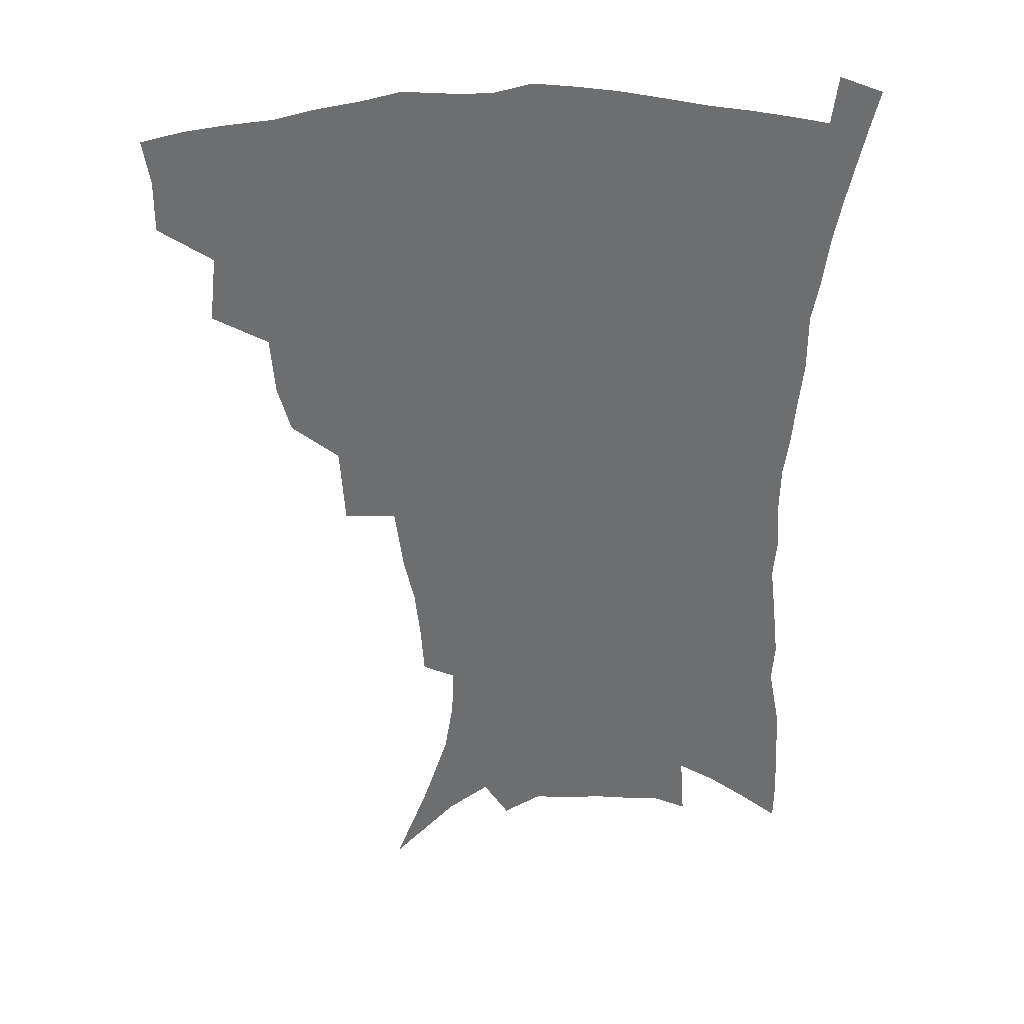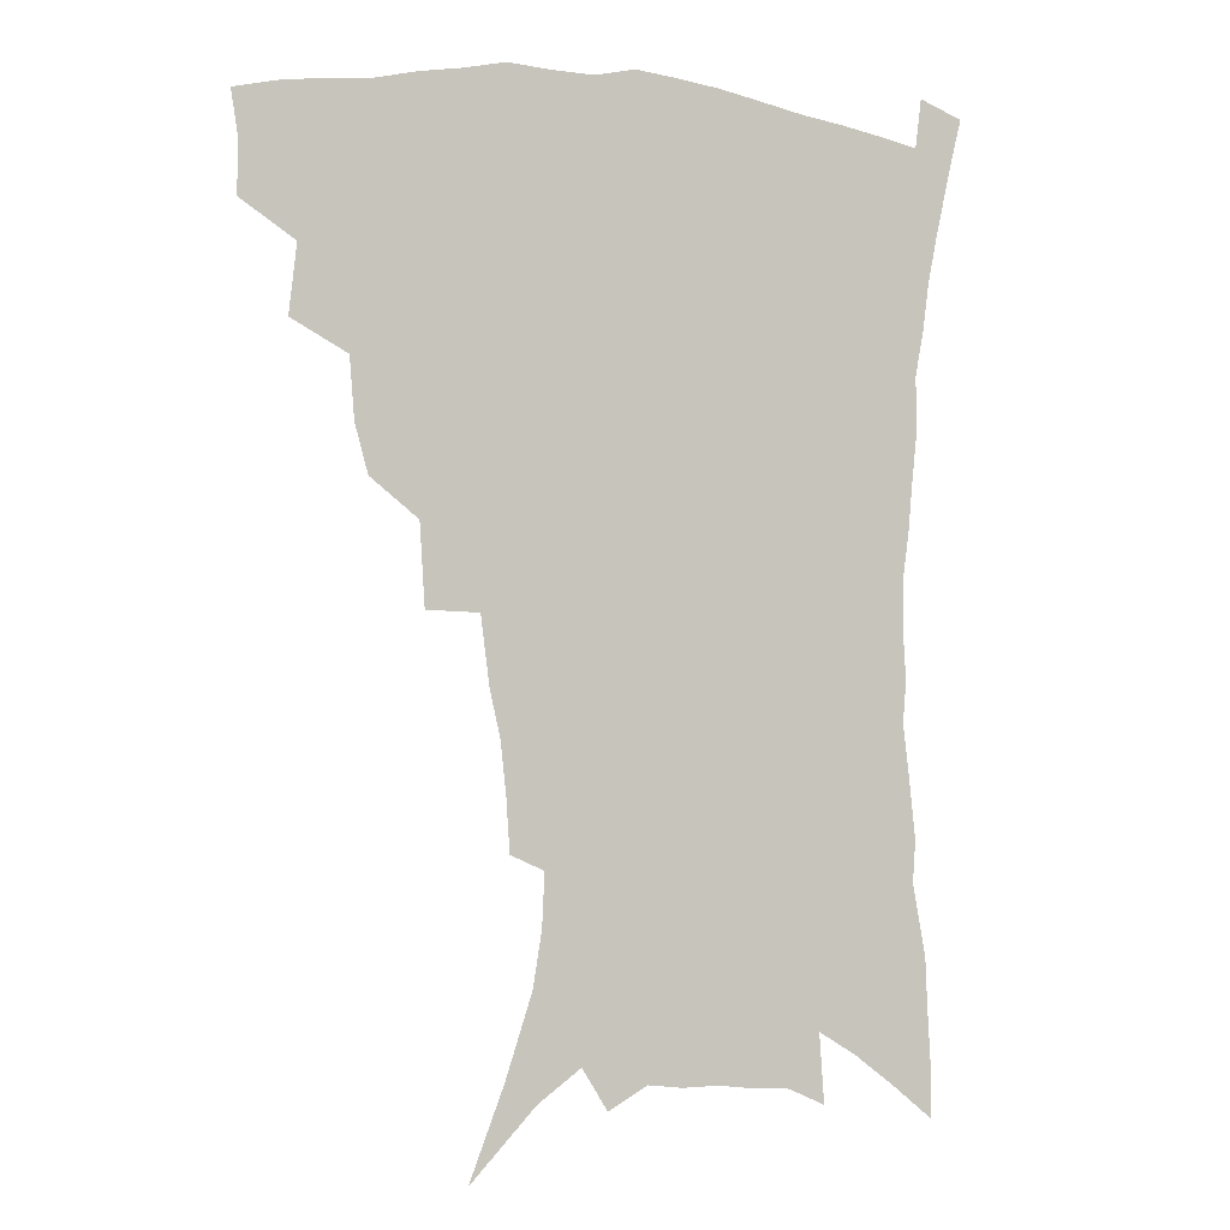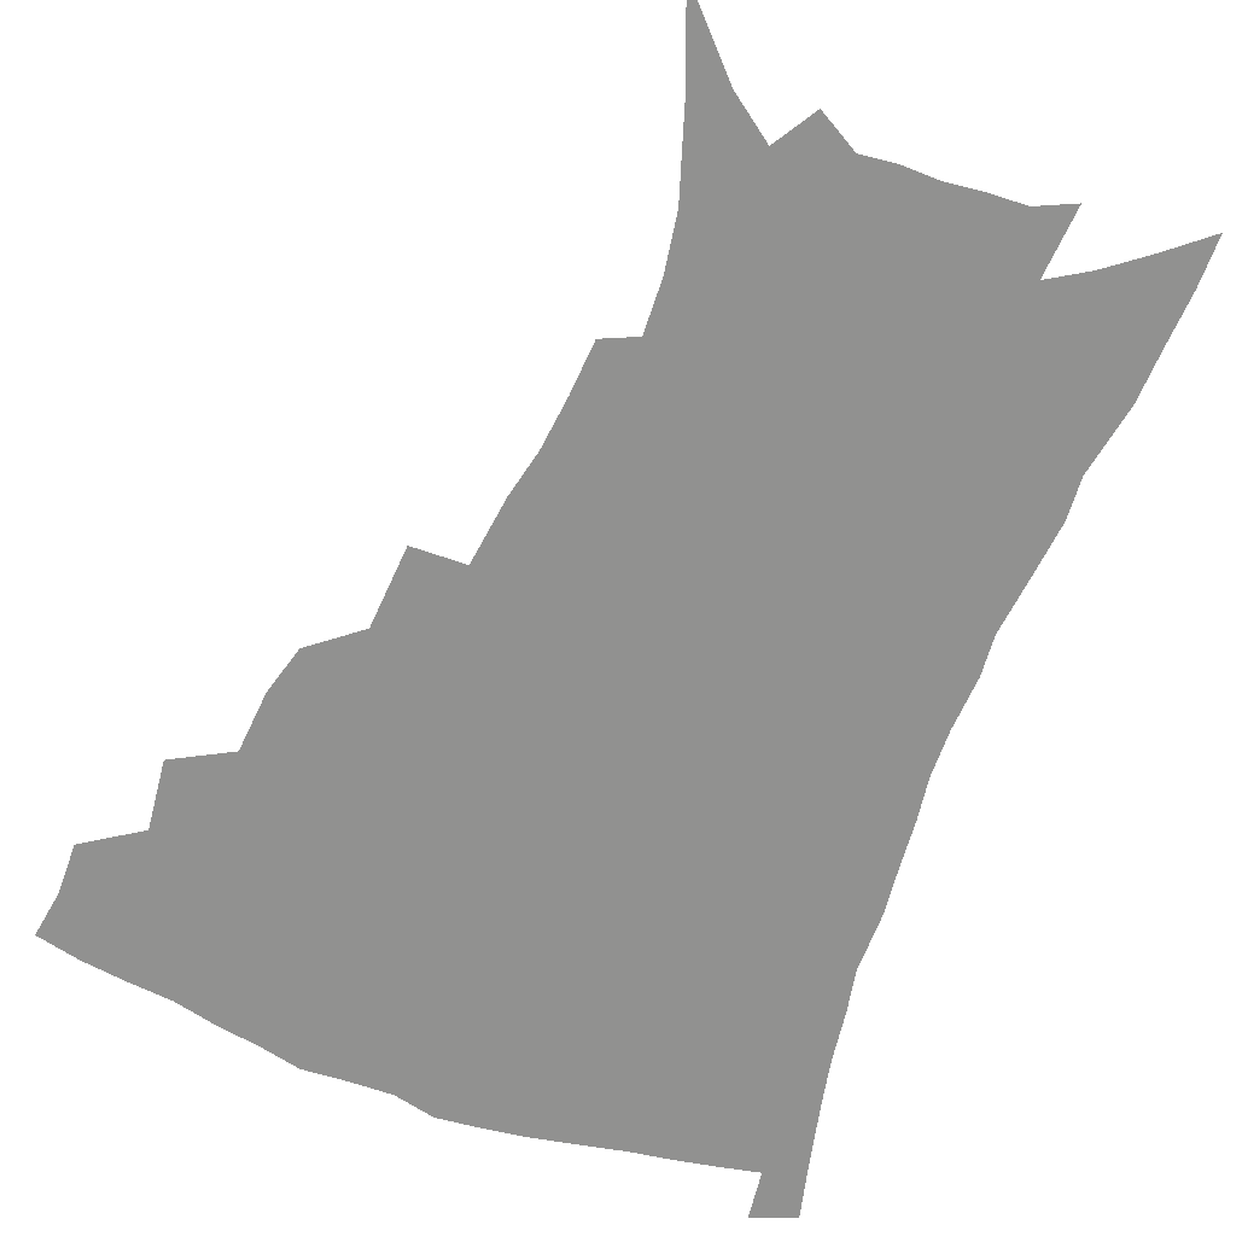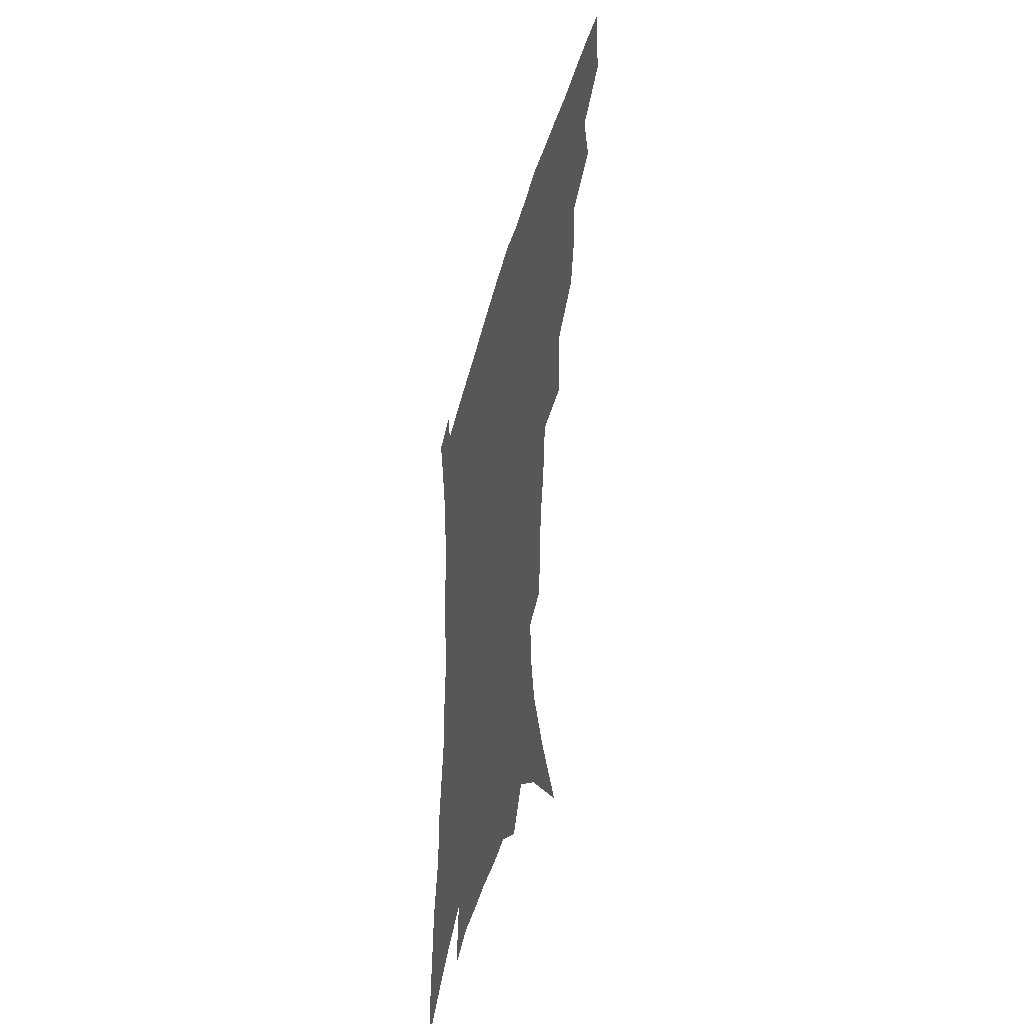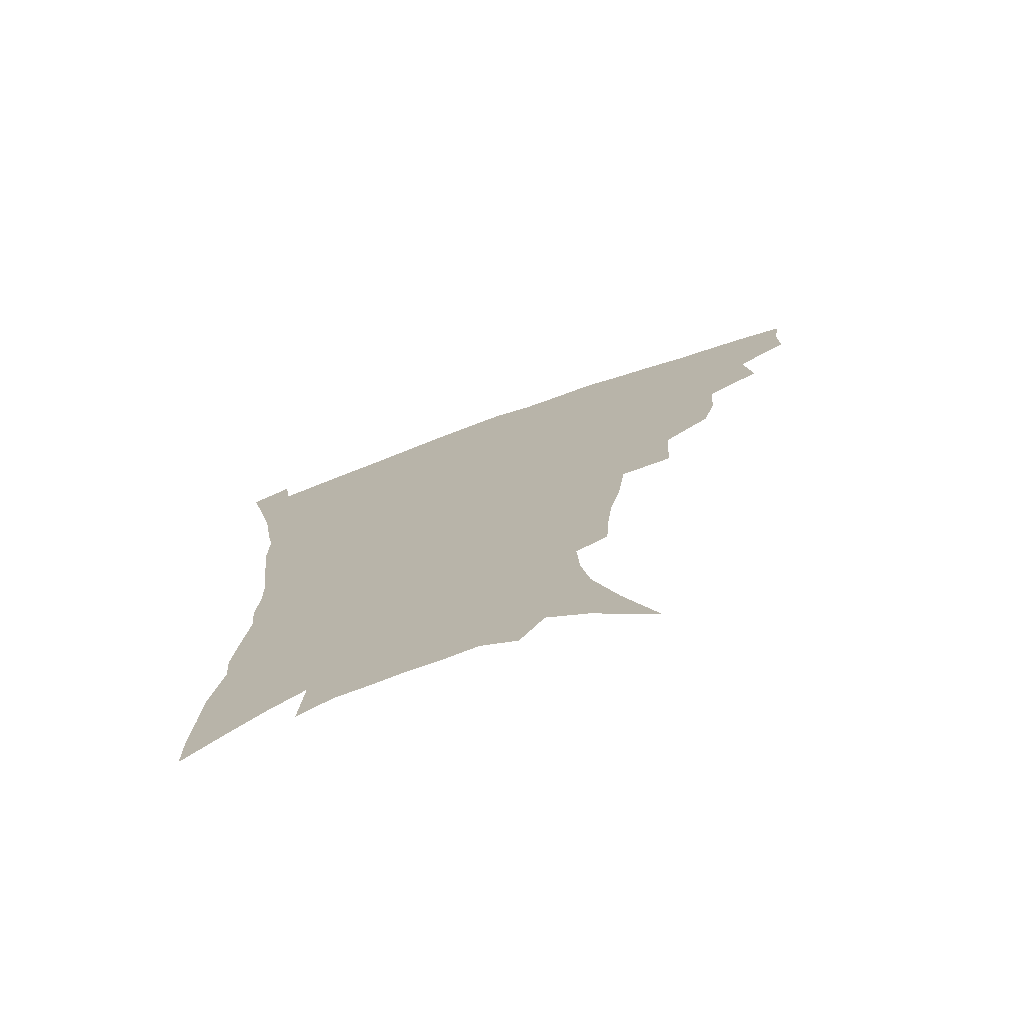
<metadata>
{"format":"obj","ext":"obj","renderer":"f3d","projection":"perspective","resolution":1024,"background":"white","views":[{"elev":36.0,"azim":-2.7,"up":"+Y"},{"elev":-3.8,"azim":-21.1,"up":"+Y"},{"elev":-65.9,"azim":-20.8,"up":"+Z"},{"elev":-46.4,"azim":-105.6,"up":"+Y"},{"elev":-74.8,"azim":-160.5,"up":"+Y"}]}
</metadata>
<code>
v 441.1 394.2 0
v 441.3 412.1 0
v 438.9 427.6 0
v 457.3 358.5 0
v 460 381.9 0
v 457.7 397.8 0
v 456.9 414.3 0
v 453.7 431.2 0
v 482.8 311 0
v 478.3 327.5 0
v 476.6 348.1 0
v 477.7 370.2 0
v 475.9 386.1 0
v 473.9 401.4 0
v 471.8 416.5 0
v 468.8 433.3 0
v 501.1 270.2 0
v 499.3 298 0
v 497.3 321.9 0
v 495.2 339.5 0
v 494.4 358.5 0
v 492.8 374.3 0
v 491 389.3 0
v 489 404 0
v 486.6 418.8 0
v 484 434.9 0
v 528.9 194.8 0
v 527.7 212.7 0
v 525.7 230.6 0
v 522.1 246.5 0
v 519.1 269.7 0
v 515.3 289.9 0
v 512.8 309.5 0
v 510 325.4 0
v 508.8 343.2 0
v 508.4 361.8 0
v 507.2 377.3 0
v 505.4 391.8 0
v 503.6 406.1 0
v 501.4 420.3 0
v 498.3 438.4 0
v 515.7 93.92 0
v 527.4 124.6 0
v 536.5 153 0
v 539.5 171.9 0
v 540.3 189.8 0
v 539.9 210.6 0
v 538.2 227.7 0
v 535.8 244.5 0
v 533 262.6 0
v 530.3 281.6 0
v 528.1 300.8 0
v 527.1 320 0
v 525.7 335.9 0
v 523.6 350 0
v 523.1 366.4 0
v 521.4 380.1 0
v 519.5 394 0
v 517.6 408.2 0
v 515.5 422.7 0
v 512.8 440.8 0
v 538.1 117.9 0
v 545 142.6 0
v 549.8 165.5 0
v 551 183.8 0
v 550.3 200.4 0
v 550.3 222.8 0
v 548 237.1 0
v 545.7 253.4 0
v 543.7 271.5 0
v 541.4 287.4 0
v 540.1 307 0
v 538.9 322.3 0
v 538.2 339.5 0
v 537 354 0
v 536.2 368.3 0
v 535.9 382.7 0
v 533.5 396 0
v 532 409.9 0
v 529.8 425.3 0
v 527 444.1 0
v 552.7 128.7 0
v 559.7 156.5 0
v 561.6 176.6 0
v 561.1 192 0
v 560.8 211.6 0
v 559.9 230.5 0
v 558 245.3 0
v 556.5 262.8 0
v 554.3 276.6 0
v 552.7 293.3 0
v 551.4 308.5 0
v 551.2 326.9 0
v 550.7 342.5 0
v 549.8 356.2 0
v 549.1 369.8 0
v 548.9 384 0
v 547.7 397.1 0
v 546.7 410.4 0
v 544.7 425.6 0
v 542.2 443.1 0
v 561.4 114.6 0
v 567.5 141.1 0
v 570.4 162.1 0
v 571.6 182.3 0
v 571.2 199.4 0
v 570.4 217.2 0
v 569.2 234 0
v 567.8 249.7 0
v 566.5 266.1 0
v 565.2 281.9 0
v 564 297.2 0
v 563.8 315.7 0
v 562.7 328.6 0
v 563.1 345.6 0
v 562.4 358.1 0
v 562.5 372.3 0
v 561.8 385 0
v 560.8 398.1 0
v 560.2 411.4 0
v 559 425.6 0
v 556.8 442.8 0
v 574.9 122.4 0
v 579 145.9 0
v 580.9 167.6 0
v 581 183.9 0
v 580.6 201.8 0
v 579.8 221.6 0
v 579 240.2 0
v 577.6 253.2 0
v 576.8 269.6 0
v 575.8 284.3 0
v 575 299.5 0
v 575 317.7 0
v 575 332.9 0
v 574.8 346.3 0
v 574.7 359.5 0
v 575.2 373.7 0
v 574.6 385.9 0
v 574.6 398.7 0
v 573.7 412.2 0
v 572.7 426.5 0
v 570.6 446.1 0
v 586.6 121.1 0
v 589.9 148.4 0
v 590.8 168.2 0
v 590.8 186.6 0
v 590.3 205.4 0
v 589.7 219.3 0
v 587.8 244.2 0
v 587.7 256.7 0
v 587.3 271 0
v 586.5 287 0
v 586 302 0
v 586 318.8 0
v 586.2 333.8 0
v 586.5 346.9 0
v 586.7 359.6 0
v 587.2 373.5 0
v 587.5 386.1 0
v 587.7 398.9 0
v 587.7 411.9 0
v 586.5 427.4 0
v 585.2 444.7 0
v 599 121.3 0
v 600.5 148.1 0
v 600.8 168.4 0
v 600.5 188.2 0
v 600 206 0
v 599.5 220 0
v 599.1 236.5 0
v 598.1 252.5 0
v 597.3 271.8 0
v 596.9 288.1 0
v 596.8 303 0
v 596.9 318.9 0
v 597.4 332.1 0
v 598 347.4 0
v 598.7 360.2 0
v 599.6 373.5 0
v 600.4 386 0
v 600.8 398.7 0
v 601 412.1 0
v 600.7 426.7 0
v 599.9 442.7 0
v 611.4 119.9 0
v 611.2 147 0
v 611.1 165.7 0
v 610.5 186.3 0
v 609.8 204.3 0
v 609.2 222.8 0
v 608.7 239.4 0
v 607.9 257.3 0
v 607.5 271.2 0
v 607.2 287.9 0
v 607.4 302.6 0
v 607.8 317.1 0
v 608.5 332.5 0
v 609.4 345.9 0
v 610.4 360.1 0
v 611.6 373 0
v 612.9 385.3 0
v 614.3 397.9 0
v 615.4 410.4 0
v 615.4 424.6 0
v 615.2 439.8 0
v 623.6 119.3 0
v 622.6 141.9 0
v 621.5 164.4 0
v 620.9 182.7 0
v 619.8 202.6 0
v 618.8 222.1 0
v 618.3 238.7 0
v 617.9 254.4 0
v 617.6 270.3 0
v 617.8 284.5 0
v 617.9 300.1 0
v 618.8 313.9 0
v 619.1 332.2 0
v 620.5 344.6 0
v 621.7 359.2 0
v 623.4 371.1 0
v 625.1 384 0
v 626.7 396.6 0
v 628.4 409.2 0
v 629.8 422.2 0
v 630.3 436.7 0
v 636 113.7 0
v 634.4 137 0
v 633.2 157.2 0
v 631.3 179.8 0
v 630.1 199 0
v 628.8 218.5 0
v 628.7 234 0
v 629.2 247.3 0
v 627.6 267.8 0
v 628.2 281.6 0
v 628.4 296.9 0
v 630.3 308.6 0
v 630.6 326.1 0
v 632 340.2 0
v 632.8 356.6 0
v 635.2 368.6 0
v 637.2 383.6 0
v 639.1 395.1 0
v 641.1 407.5 0
v 643.1 420.3 0
v 644.2 434.7 0
v 647.2 129.3 0
v 644.4 152.7 0
v 643 172.2 0
v 641.5 192 0
v 639.9 211.5 0
v 639 229.2 0
v 639.2 244.1 0
v 639.2 259.8 0
v 638.9 276.3 0
v 639.9 290.2 0
v 640.4 306.9 0
v 641.6 321.6 0
v 644 334.3 0
v 645.2 350 0
v 647 364.8 0
v 648.6 380.5 0
v 651.2 393.1 0
v 653.8 405.4 0
v 656.1 418.4 0
v 658 432.1 0
v 660.6 119.1 0
v 658.3 140.7 0
v 656 161.9 0
v 654.5 181.1 0
v 652.8 200.6 0
v 651.5 218.7 0
v 650.8 235.7 0
v 650.7 251.7 0
v 651 267.4 0
v 650.7 284.5 0
v 651.7 299.5 0
v 654.5 312 0
v 655 329.6 0
v 656.2 346.2 0
v 658.6 360.5 0
v 660.9 375.1 0
v 663.7 388.9 0
v 666.4 402.9 0
v 669.1 415.9 0
v 671.7 429.3 0
v 673.8 446.3 0
v 674.5 107.7 0
v 674.7 124.3 0
v 673.7 142.8 0
v 673 160.3 0
v 668.6 184.2 0
v 669.6 198.3 0
v 667.7 217.3 0
v 665.5 236.9 0
v 666.6 250.7 0
v 665.6 269.1 0
v 666 285.4 0
v 668 299.5 0
v 669.4 315.8 0
v 671.1 332 0
v 671.1 352.4 0
v 673.9 367.1 0
v 676.2 384.1 0
v 679.2 399.3 0
v 682.2 413 0
v 685.3 426.5 0
v 688.7 440.5 0
f 5 6 1
f 1 6 2
f 6 7 2
f 2 7 3
f 7 8 3
f 11 12 4
f 4 12 5
f 12 13 5
f 5 13 6
f 13 14 6
f 6 14 7
f 14 15 7
f 7 15 8
f 15 16 8
f 18 19 9
f 9 19 10
f 19 20 10
f 10 20 11
f 20 21 11
f 11 21 12
f 21 22 12
f 12 22 13
f 22 23 13
f 13 23 14
f 23 24 14
f 14 24 15
f 24 25 15
f 15 25 16
f 25 26 16
f 31 32 17
f 17 32 18
f 32 33 18
f 18 33 19
f 33 34 19
f 19 34 20
f 34 35 20
f 20 35 21
f 35 36 21
f 21 36 22
f 36 37 22
f 22 37 23
f 37 38 23
f 23 38 24
f 38 39 24
f 24 39 25
f 39 40 25
f 25 40 26
f 40 41 26
f 46 47 27
f 27 47 28
f 47 48 28
f 28 48 29
f 48 49 29
f 29 49 30
f 49 50 30
f 30 50 31
f 50 51 31
f 31 51 32
f 51 52 32
f 32 52 33
f 52 53 33
f 33 53 34
f 53 54 34
f 34 54 35
f 54 55 35
f 35 55 36
f 55 56 36
f 36 56 37
f 56 57 37
f 37 57 38
f 57 58 38
f 38 58 39
f 58 59 39
f 39 59 40
f 59 60 40
f 40 60 41
f 60 61 41
f 42 62 43
f 62 63 43
f 43 63 44
f 63 64 44
f 44 64 45
f 64 65 45
f 45 65 46
f 65 66 46
f 46 66 47
f 66 67 47
f 47 67 48
f 67 68 48
f 48 68 49
f 68 69 49
f 49 69 50
f 69 70 50
f 50 70 51
f 70 71 51
f 51 71 52
f 71 72 52
f 52 72 53
f 72 73 53
f 53 73 54
f 73 74 54
f 54 74 55
f 74 75 55
f 55 75 56
f 75 76 56
f 56 76 57
f 76 77 57
f 57 77 58
f 77 78 58
f 58 78 59
f 78 79 59
f 59 79 60
f 79 80 60
f 60 80 61
f 80 81 61
f 62 82 63
f 82 83 63
f 63 83 64
f 83 84 64
f 64 84 65
f 84 85 65
f 65 85 66
f 85 86 66
f 66 86 67
f 86 87 67
f 67 87 68
f 87 88 68
f 68 88 69
f 88 89 69
f 69 89 70
f 89 90 70
f 70 90 71
f 90 91 71
f 71 91 72
f 91 92 72
f 72 92 73
f 92 93 73
f 73 93 74
f 93 94 74
f 74 94 75
f 94 95 75
f 75 95 76
f 95 96 76
f 76 96 77
f 96 97 77
f 77 97 78
f 97 98 78
f 78 98 79
f 98 99 79
f 79 99 80
f 99 100 80
f 80 100 81
f 100 101 81
f 102 103 82
f 82 103 83
f 103 104 83
f 83 104 84
f 104 105 84
f 84 105 85
f 105 106 85
f 85 106 86
f 106 107 86
f 86 107 87
f 107 108 87
f 87 108 88
f 108 109 88
f 88 109 89
f 109 110 89
f 89 110 90
f 110 111 90
f 90 111 91
f 111 112 91
f 91 112 92
f 112 113 92
f 92 113 93
f 113 114 93
f 93 114 94
f 114 115 94
f 94 115 95
f 115 116 95
f 95 116 96
f 116 117 96
f 96 117 97
f 117 118 97
f 97 118 98
f 118 119 98
f 98 119 99
f 119 120 99
f 99 120 100
f 120 121 100
f 100 121 101
f 121 122 101
f 102 123 103
f 123 124 103
f 103 124 104
f 124 125 104
f 104 125 105
f 125 126 105
f 105 126 106
f 126 127 106
f 106 127 107
f 127 128 107
f 107 128 108
f 128 129 108
f 108 129 109
f 129 130 109
f 109 130 110
f 130 131 110
f 110 131 111
f 131 132 111
f 111 132 112
f 132 133 112
f 112 133 113
f 133 134 113
f 113 134 114
f 134 135 114
f 114 135 115
f 135 136 115
f 115 136 116
f 136 137 116
f 116 137 117
f 137 138 117
f 117 138 118
f 138 139 118
f 118 139 119
f 139 140 119
f 119 140 120
f 140 141 120
f 120 141 121
f 141 142 121
f 121 142 122
f 142 143 122
f 123 144 124
f 144 145 124
f 124 145 125
f 145 146 125
f 125 146 126
f 146 147 126
f 126 147 127
f 147 148 127
f 127 148 128
f 148 149 128
f 128 149 129
f 149 150 129
f 129 150 130
f 150 151 130
f 130 151 131
f 151 152 131
f 131 152 132
f 152 153 132
f 132 153 133
f 153 154 133
f 133 154 134
f 154 155 134
f 134 155 135
f 155 156 135
f 135 156 136
f 156 157 136
f 136 157 137
f 157 158 137
f 137 158 138
f 158 159 138
f 138 159 139
f 159 160 139
f 139 160 140
f 160 161 140
f 140 161 141
f 161 162 141
f 141 162 142
f 162 163 142
f 142 163 143
f 163 164 143
f 144 165 145
f 165 166 145
f 145 166 146
f 166 167 146
f 146 167 147
f 167 168 147
f 147 168 148
f 168 169 148
f 148 169 149
f 169 170 149
f 149 170 150
f 170 171 150
f 150 171 151
f 171 172 151
f 151 172 152
f 172 173 152
f 152 173 153
f 173 174 153
f 153 174 154
f 174 175 154
f 154 175 155
f 175 176 155
f 155 176 156
f 176 177 156
f 156 177 157
f 177 178 157
f 157 178 158
f 178 179 158
f 158 179 159
f 179 180 159
f 159 180 160
f 180 181 160
f 160 181 161
f 181 182 161
f 161 182 162
f 182 183 162
f 162 183 163
f 183 184 163
f 163 184 164
f 184 185 164
f 165 186 166
f 186 187 166
f 166 187 167
f 187 188 167
f 167 188 168
f 188 189 168
f 168 189 169
f 189 190 169
f 169 190 170
f 190 191 170
f 170 191 171
f 191 192 171
f 171 192 172
f 192 193 172
f 172 193 173
f 193 194 173
f 173 194 174
f 194 195 174
f 174 195 175
f 195 196 175
f 175 196 176
f 196 197 176
f 176 197 177
f 197 198 177
f 177 198 178
f 198 199 178
f 178 199 179
f 199 200 179
f 179 200 180
f 200 201 180
f 180 201 181
f 201 202 181
f 181 202 182
f 202 203 182
f 182 203 183
f 203 204 183
f 183 204 184
f 204 205 184
f 184 205 185
f 205 206 185
f 186 207 187
f 207 208 187
f 187 208 188
f 208 209 188
f 188 209 189
f 209 210 189
f 189 210 190
f 210 211 190
f 190 211 191
f 211 212 191
f 191 212 192
f 212 213 192
f 192 213 193
f 213 214 193
f 193 214 194
f 214 215 194
f 194 215 195
f 215 216 195
f 195 216 196
f 216 217 196
f 196 217 197
f 217 218 197
f 197 218 198
f 218 219 198
f 198 219 199
f 219 220 199
f 199 220 200
f 220 221 200
f 200 221 201
f 221 222 201
f 201 222 202
f 222 223 202
f 202 223 203
f 223 224 203
f 203 224 204
f 224 225 204
f 204 225 205
f 225 226 205
f 205 226 206
f 226 227 206
f 207 228 208
f 228 229 208
f 208 229 209
f 229 230 209
f 209 230 210
f 230 231 210
f 210 231 211
f 231 232 211
f 211 232 212
f 232 233 212
f 212 233 213
f 233 234 213
f 213 234 214
f 234 235 214
f 214 235 215
f 235 236 215
f 215 236 216
f 236 237 216
f 216 237 217
f 237 238 217
f 217 238 218
f 238 239 218
f 218 239 219
f 239 240 219
f 219 240 220
f 240 241 220
f 220 241 221
f 241 242 221
f 221 242 222
f 242 243 222
f 222 243 223
f 243 244 223
f 223 244 224
f 244 245 224
f 224 245 225
f 245 246 225
f 225 246 226
f 246 247 226
f 226 247 227
f 247 248 227
f 229 249 230
f 249 250 230
f 230 250 231
f 250 251 231
f 231 251 232
f 251 252 232
f 232 252 233
f 252 253 233
f 233 253 234
f 253 254 234
f 234 254 235
f 254 255 235
f 235 255 236
f 255 256 236
f 236 256 237
f 256 257 237
f 237 257 238
f 257 258 238
f 238 258 239
f 258 259 239
f 239 259 240
f 259 260 240
f 240 260 241
f 260 261 241
f 241 261 242
f 261 262 242
f 242 262 243
f 262 263 243
f 243 263 244
f 263 264 244
f 244 264 245
f 264 265 245
f 245 265 246
f 265 266 246
f 246 266 247
f 266 267 247
f 247 267 248
f 267 268 248
f 249 269 250
f 269 270 250
f 250 270 251
f 270 271 251
f 251 271 252
f 271 272 252
f 252 272 253
f 272 273 253
f 253 273 254
f 273 274 254
f 254 274 255
f 274 275 255
f 255 275 256
f 275 276 256
f 256 276 257
f 276 277 257
f 257 277 258
f 277 278 258
f 258 278 259
f 278 279 259
f 259 279 260
f 279 280 260
f 260 280 261
f 280 281 261
f 261 281 262
f 281 282 262
f 262 282 263
f 282 283 263
f 263 283 264
f 283 284 264
f 264 284 265
f 284 285 265
f 265 285 266
f 285 286 266
f 266 286 267
f 286 287 267
f 267 287 268
f 287 288 268
f 269 290 270
f 290 291 270
f 270 291 271
f 291 292 271
f 271 292 272
f 292 293 272
f 272 293 273
f 293 294 273
f 273 294 274
f 294 295 274
f 274 295 275
f 295 296 275
f 275 296 276
f 296 297 276
f 276 297 277
f 297 298 277
f 277 298 278
f 298 299 278
f 278 299 279
f 299 300 279
f 279 300 280
f 300 301 280
f 280 301 281
f 301 302 281
f 281 302 282
f 302 303 282
f 282 303 283
f 303 304 283
f 283 304 284
f 304 305 284
f 284 305 285
f 305 306 285
f 285 306 286
f 306 307 286
f 286 307 287
f 307 308 287
f 287 308 288
f 308 309 288
f 288 309 289
f 309 310 289

</code>
